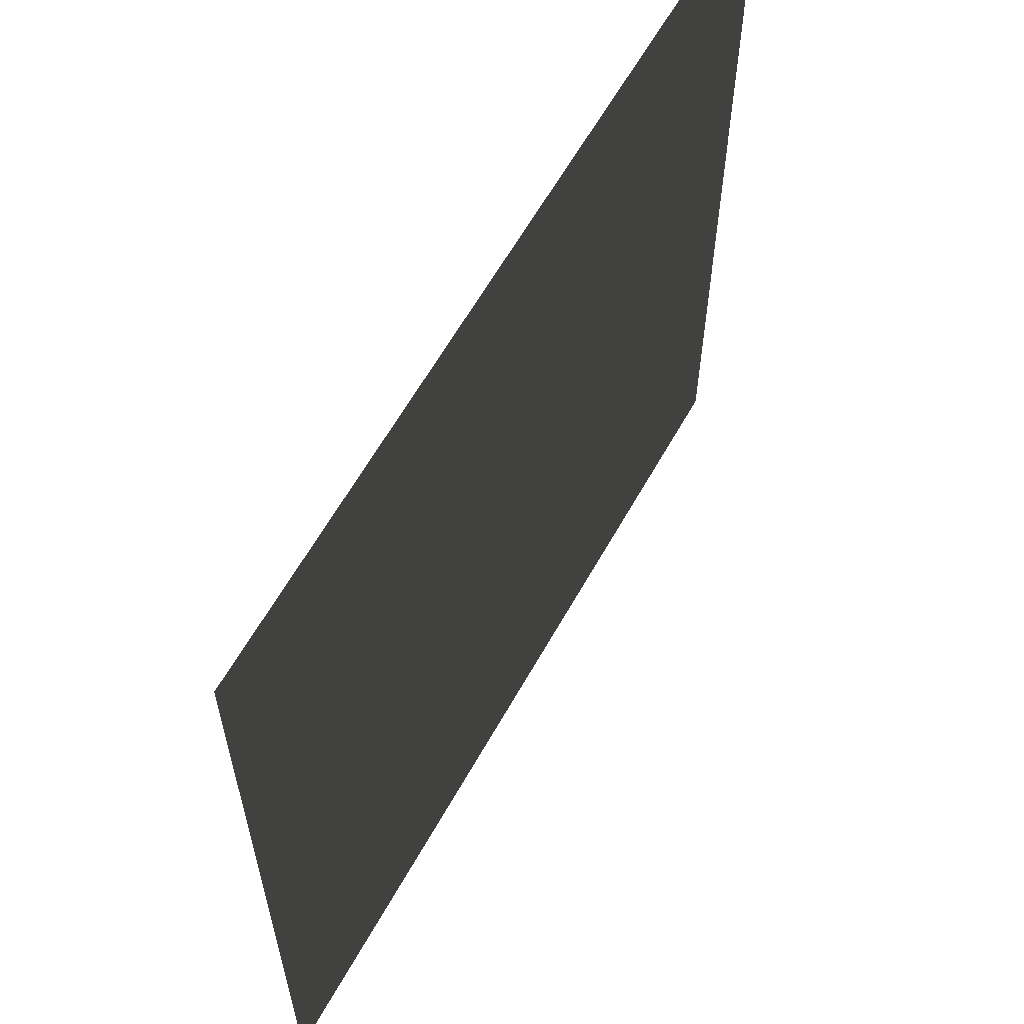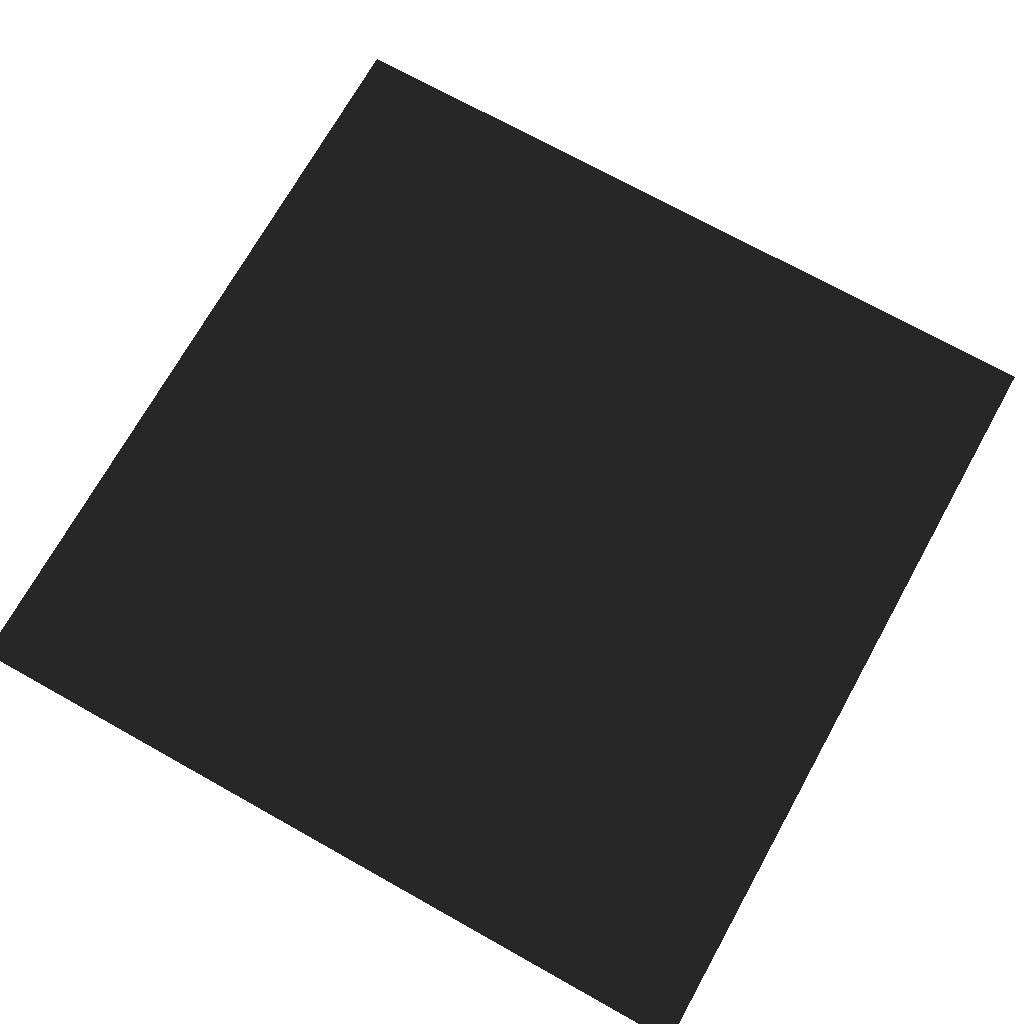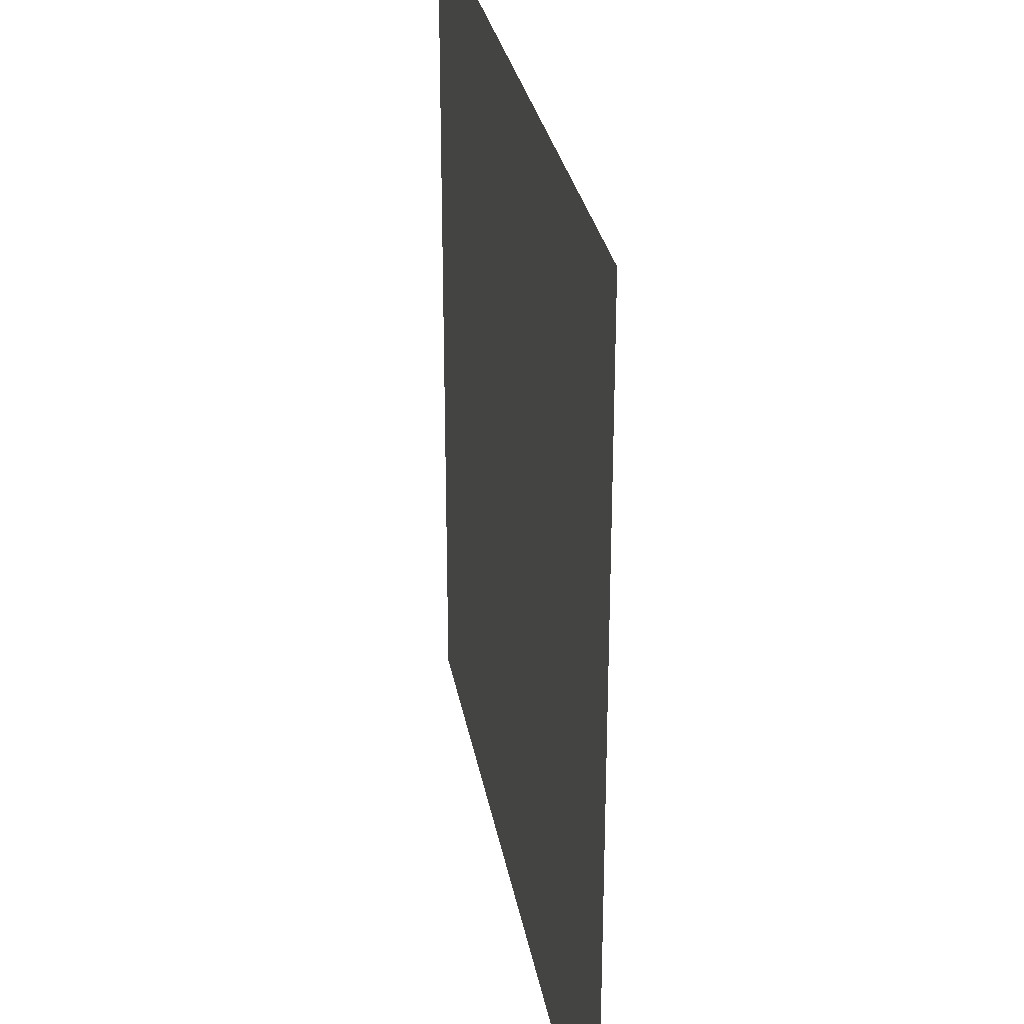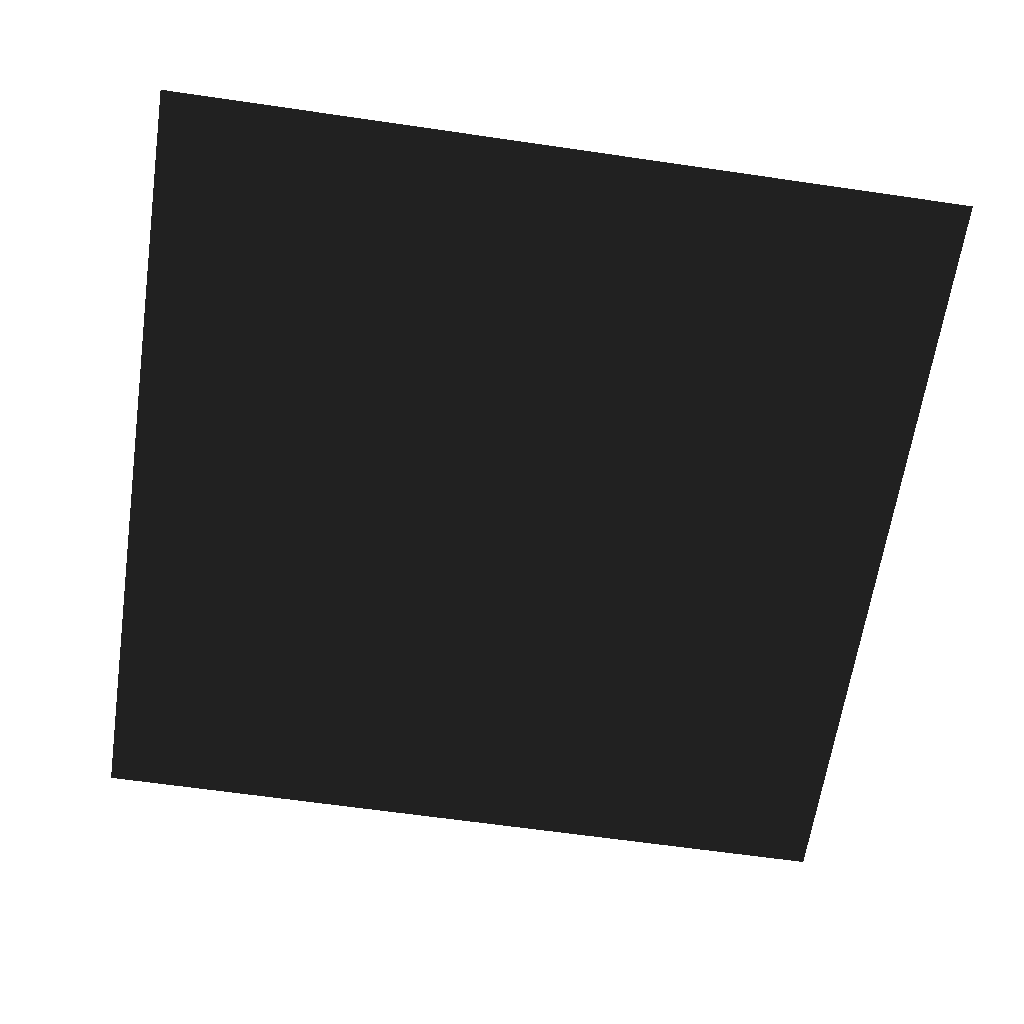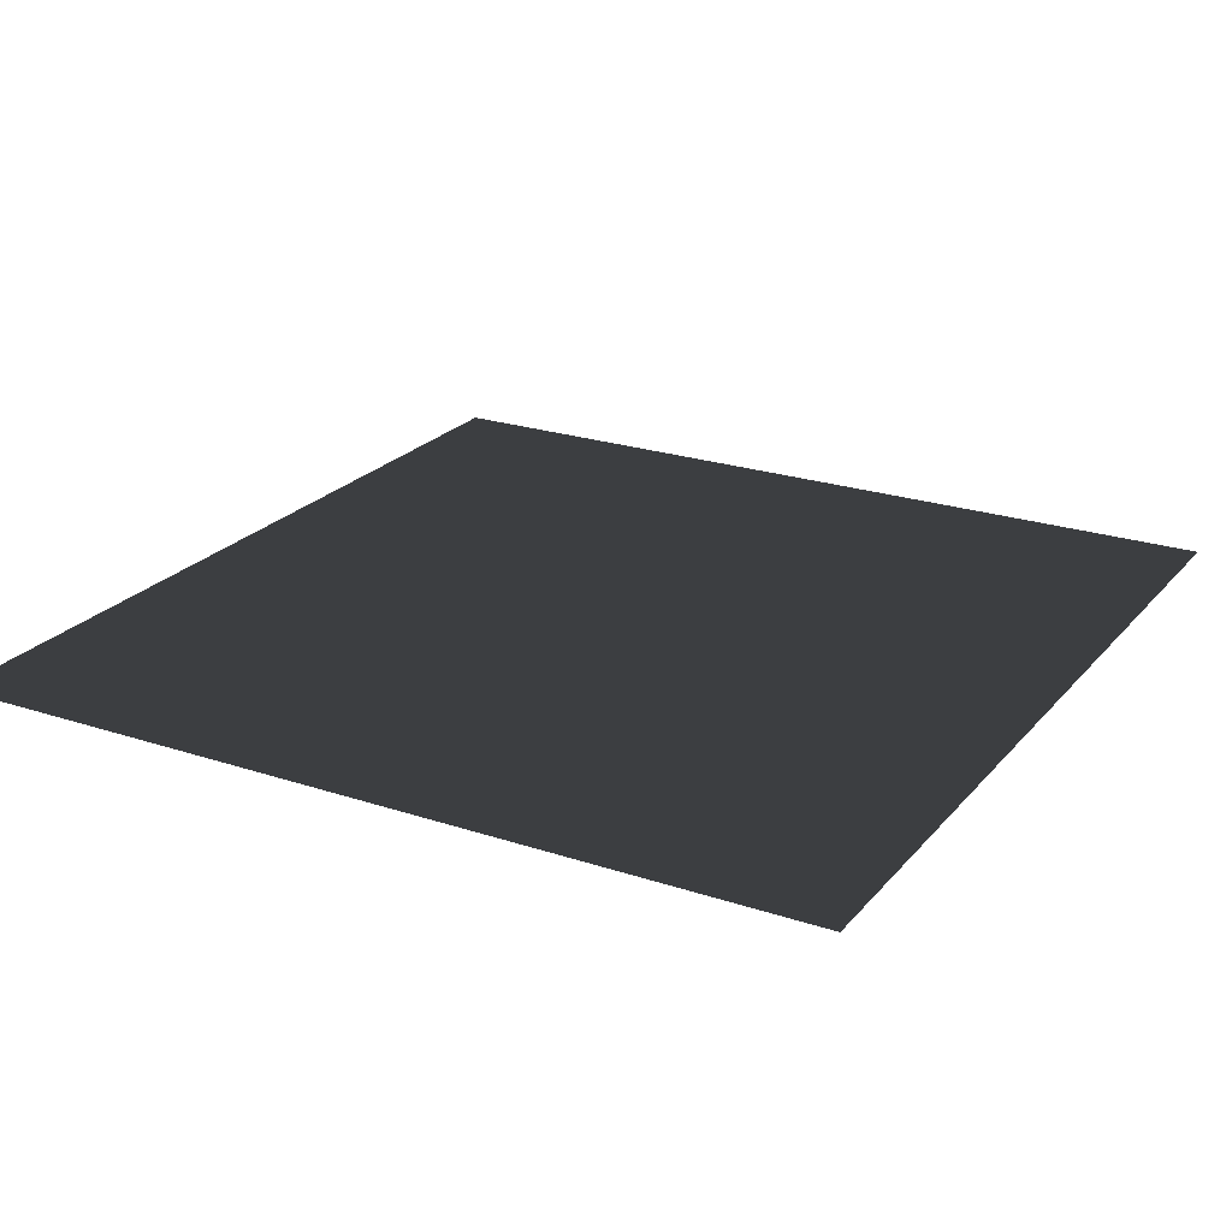
<metadata>
{"format":"obj","ext":"obj","renderer":"f3d","projection":"perspective","resolution":1024,"background":"white","views":[{"elev":61.7,"azim":-60.8,"up":"+Y"},{"elev":71.8,"azim":119.2,"up":"+Z"},{"elev":29.0,"azim":-99.8,"up":"+Y"},{"elev":-63.2,"azim":-98.4,"up":"+Z"},{"elev":23.2,"azim":-60.6,"up":"+Z"}]}
</metadata>
<code>
v -0.5 -0.5 0
v -0.5 0.5 0
v 0.5 0.5 0
v 0.5 -0.5 0
f 1 2 3
f 3 4 1

</code>
